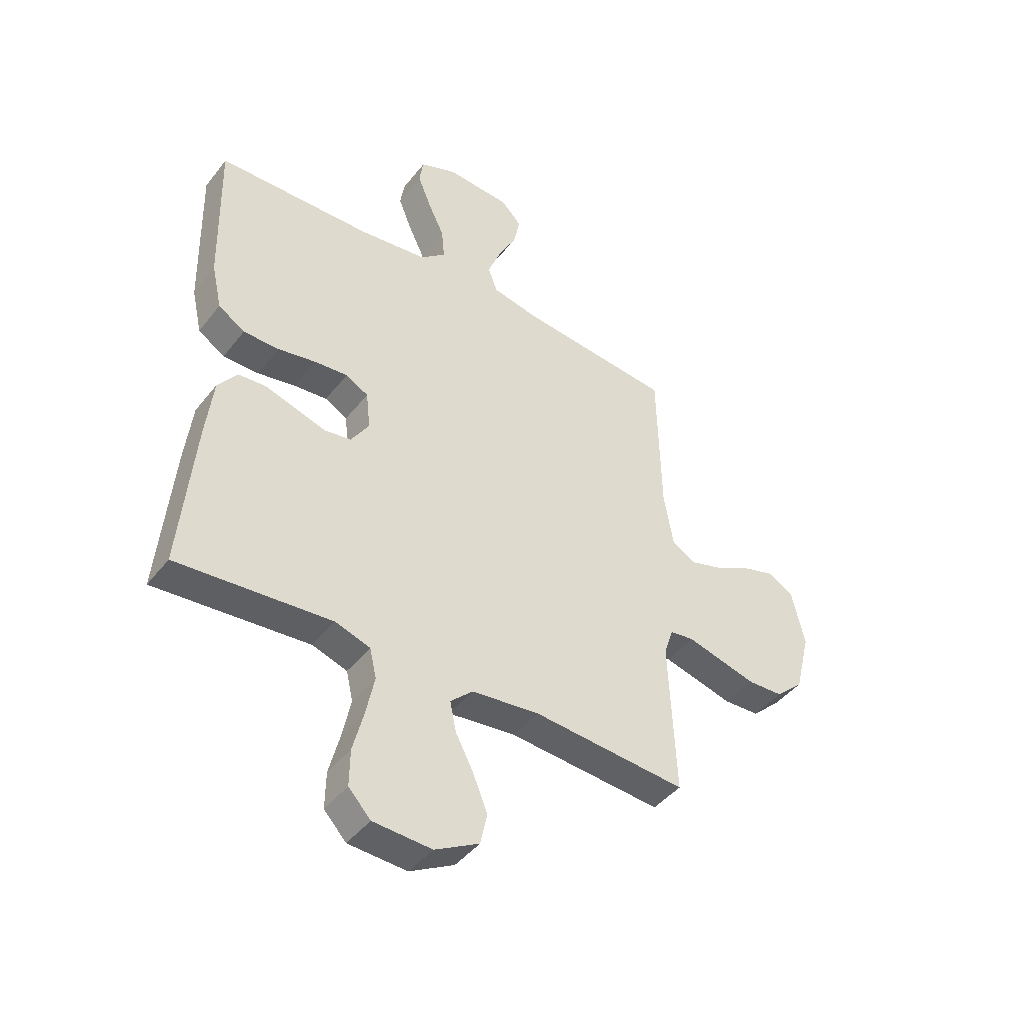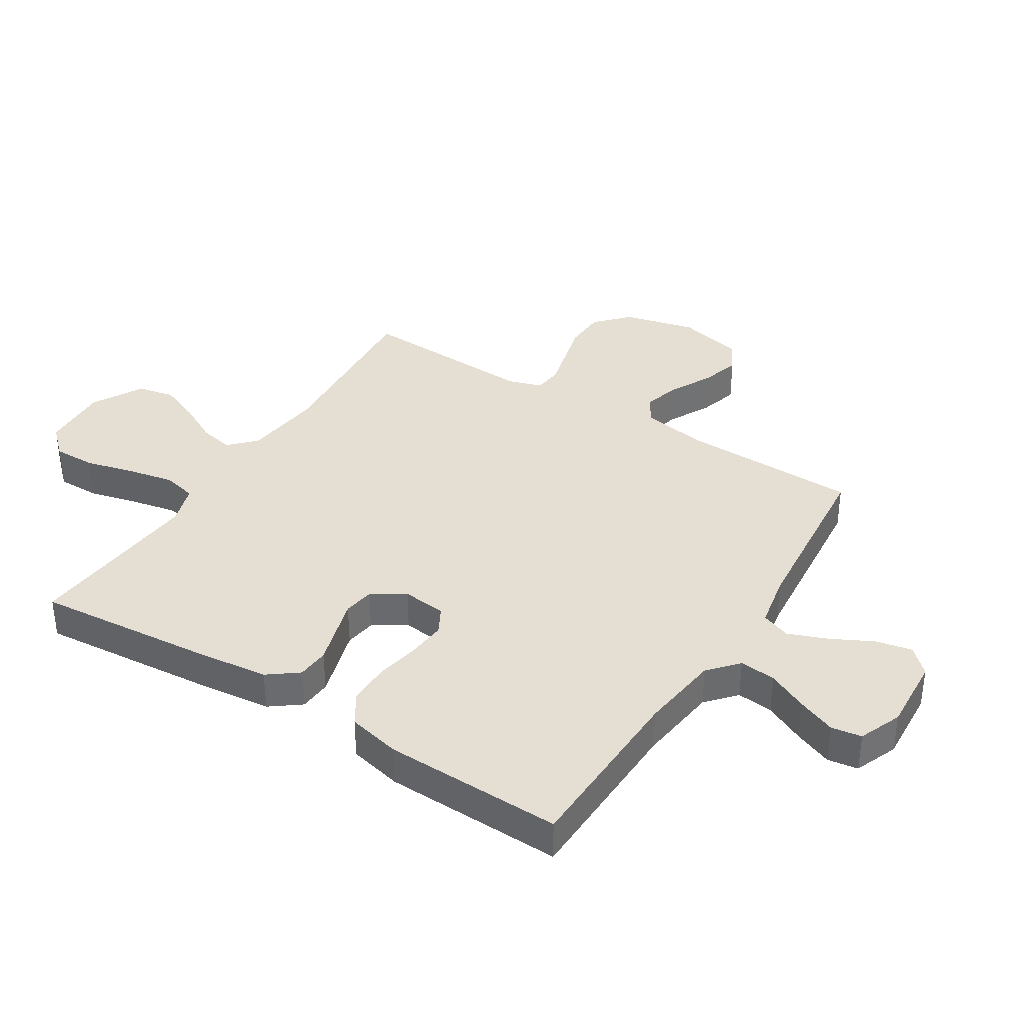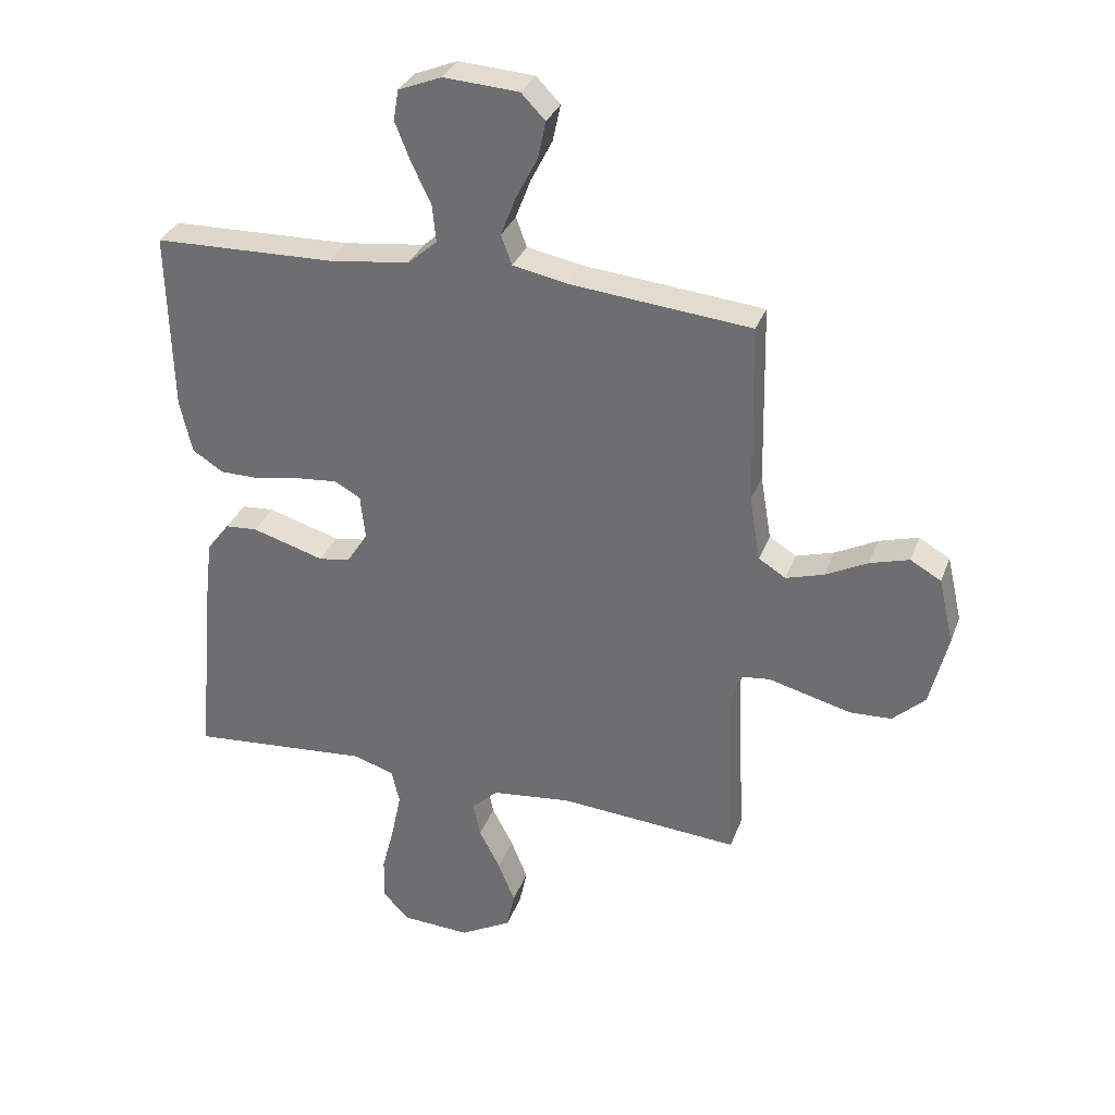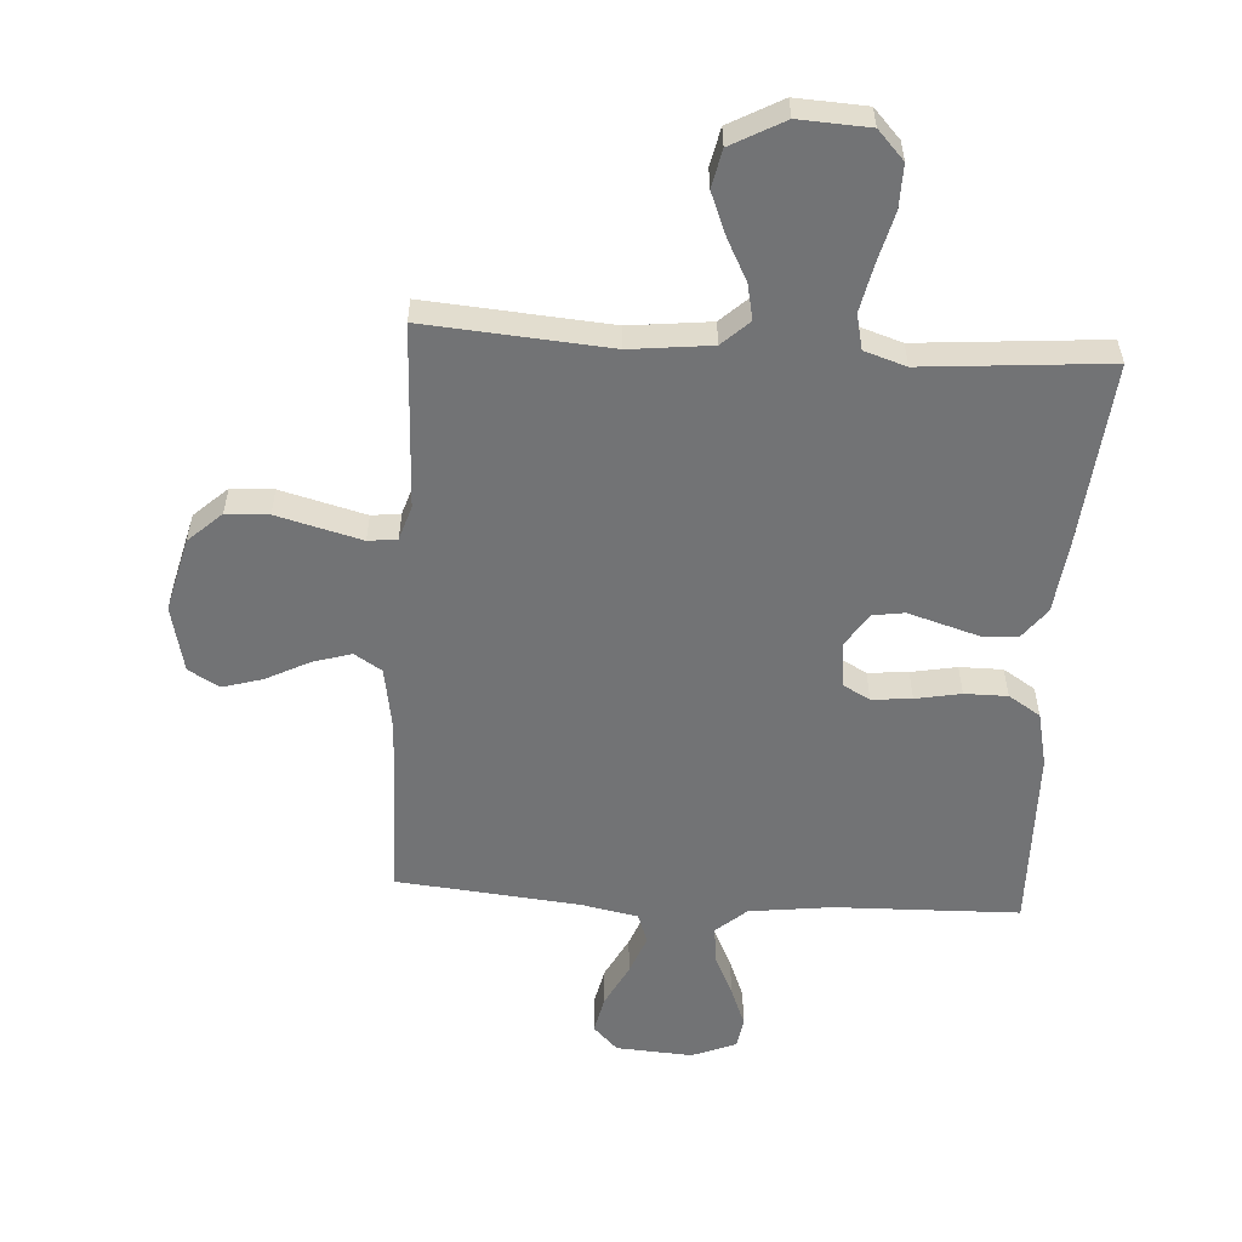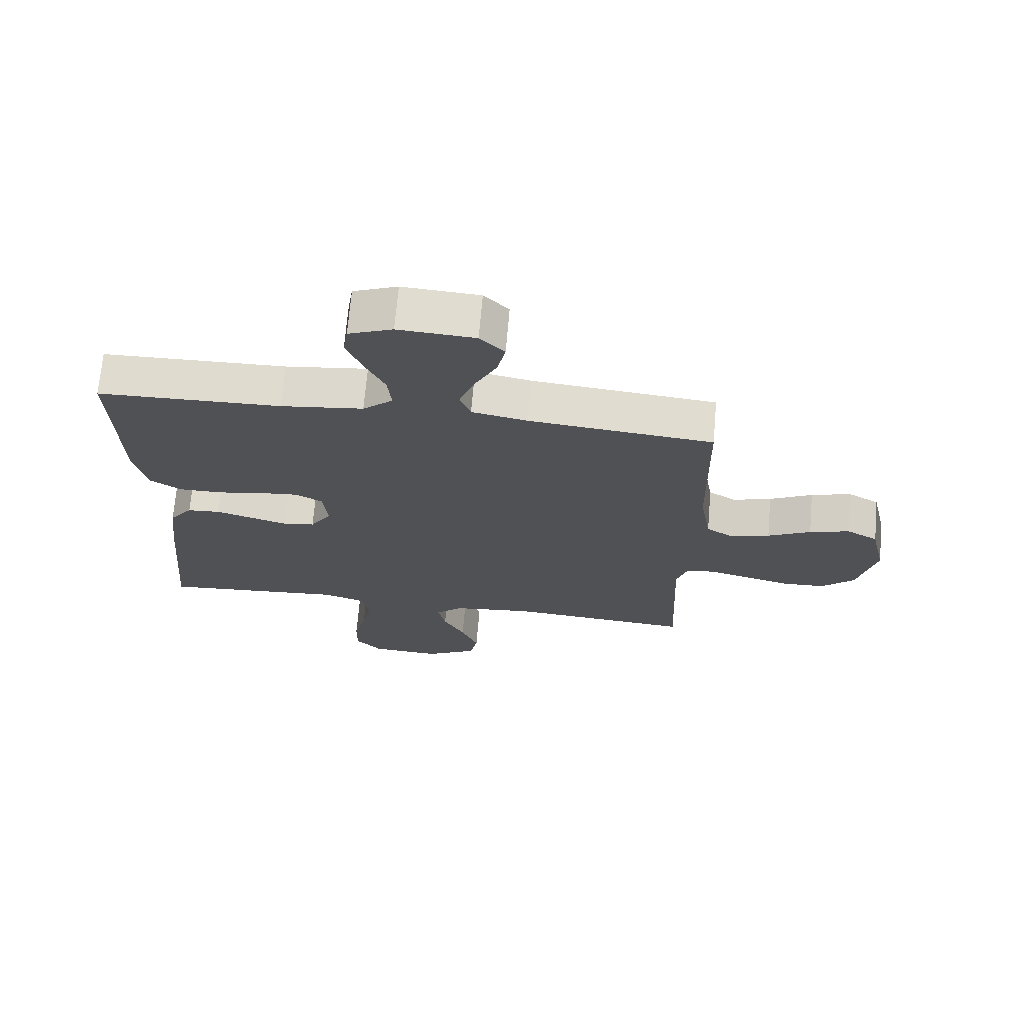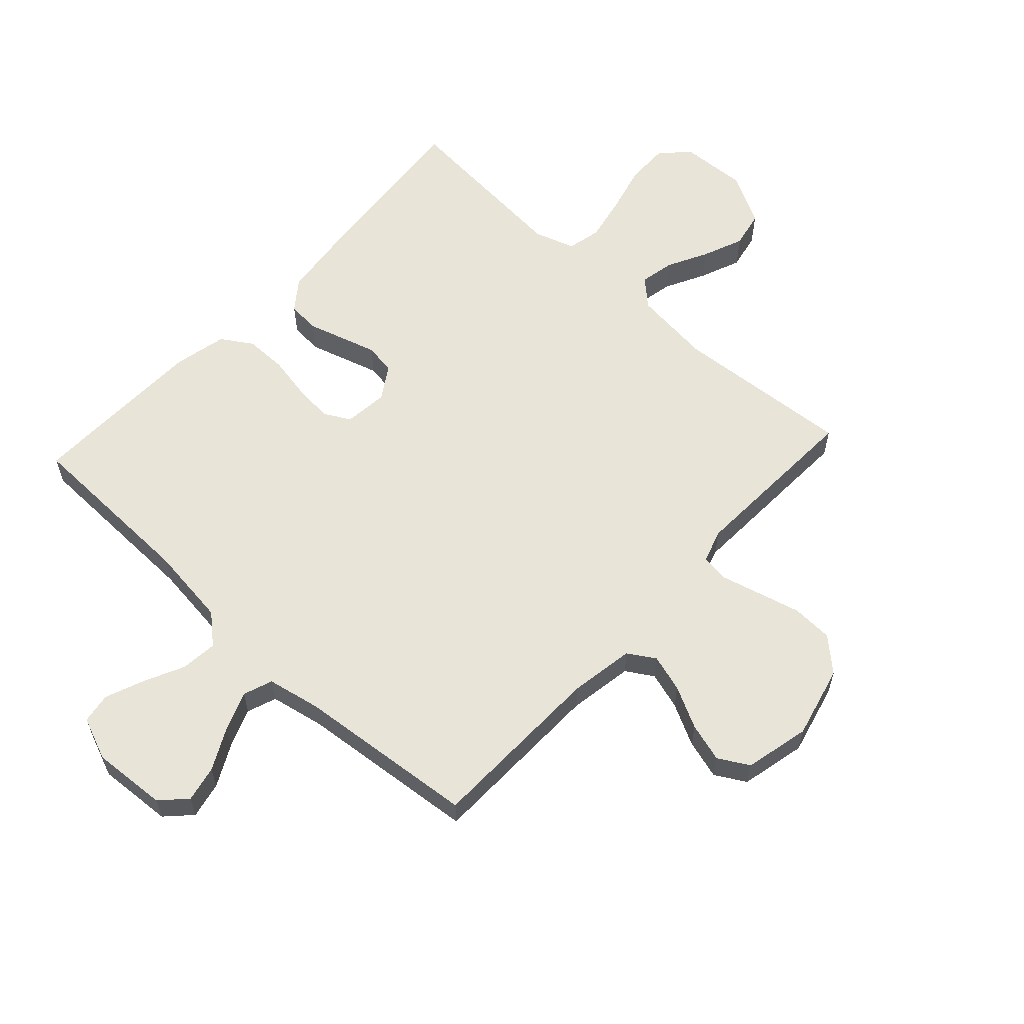
<metadata>
{"format":"obj","ext":"obj","renderer":"f3d","projection":"perspective","resolution":1024,"background":"white","views":[{"elev":-43.9,"azim":-35.3,"up":"+Z"},{"elev":37.0,"azim":-57.8,"up":"+Y"},{"elev":32.2,"azim":18.5,"up":"+Z"},{"elev":-55.8,"azim":176.3,"up":"+Y"},{"elev":69.9,"azim":4.9,"up":"+Z"},{"elev":59.8,"azim":42.6,"up":"+Y"}]}
</metadata>
<code>
v 0.5 0.07 0.5
v 0.506 0.07 0.2
v 0.524 0.07 0.092
v 0.569 0.07 0.064
v 0.632 0.07 0.083
v 0.702 0.07 0.119
v 0.767 0.07 0.138
v 0.818 0.07 0.109
v 0.843 0.07 0
v 0.813 0.07 -0.121
v 0.759 0.07 -0.171
v 0.69 0.07 -0.174
v 0.617 0.07 -0.155
v 0.552 0.07 -0.138
v 0.505 0.07 -0.144
v 0.487 0.07 -0.2
v 0.5 0.07 -0.5
v 0.2 0.07 -0.477
v 0.068 0.07 -0.492
v 0.024 0.07 -0.533
v 0.036 0.07 -0.591
v 0.071 0.07 -0.658
v 0.099 0.07 -0.727
v 0.086 0.07 -0.789
v 0 0.07 -0.836
v -0.114 0.07 -0.83
v -0.157 0.07 -0.784
v -0.156 0.07 -0.713
v -0.135 0.07 -0.631
v -0.119 0.07 -0.554
v -0.132 0.07 -0.497
v -0.2 0.07 -0.475
v -0.5 0.07 -0.5
v -0.473 0.07 -0.2
v -0.459 0.07 -0.081
v -0.421 0.07 -0.031
v -0.367 0.07 -0.027
v -0.307 0.07 -0.045
v -0.247 0.07 -0.063
v -0.195 0.07 -0.055
v -0.16 0.07 0
v -0.168 0.07 0.074
v -0.212 0.07 0.098
v -0.277 0.07 0.092
v -0.351 0.07 0.078
v -0.421 0.07 0.078
v -0.473 0.07 0.111
v -0.493 0.07 0.2
v -0.5 0.07 0.5
v -0.2 0.07 0.508
v -0.065 0.07 0.525
v -0.016 0.07 0.568
v -0.022 0.07 0.629
v -0.054 0.07 0.696
v -0.08 0.07 0.761
v -0.072 0.07 0.812
v 0 0.07 0.841
v 0.125 0.07 0.833
v 0.165 0.07 0.792
v 0.152 0.07 0.731
v 0.116 0.07 0.661
v 0.091 0.07 0.596
v 0.109 0.07 0.547
v 0.2 0.07 0.529
v 0.5 0 0.5
v 0.506 0 0.2
v 0.524 0 0.092
v 0.569 0 0.064
v 0.632 0 0.083
v 0.702 0 0.119
v 0.767 0 0.138
v 0.818 0 0.109
v 0.843 0 0
v 0.813 0 -0.121
v 0.759 0 -0.171
v 0.69 0 -0.174
v 0.617 0 -0.155
v 0.552 0 -0.138
v 0.505 0 -0.144
v 0.487 0 -0.2
v 0.5 0 -0.5
v 0.2 0 -0.477
v 0.068 0 -0.492
v 0.024 0 -0.533
v 0.036 0 -0.591
v 0.071 0 -0.658
v 0.099 0 -0.727
v 0.086 0 -0.789
v 0 0 -0.836
v -0.114 0 -0.83
v -0.157 0 -0.784
v -0.156 0 -0.713
v -0.135 0 -0.631
v -0.119 0 -0.554
v -0.132 0 -0.497
v -0.2 0 -0.475
v -0.5 0 -0.5
v -0.473 0 -0.2
v -0.459 0 -0.081
v -0.421 0 -0.031
v -0.367 0 -0.027
v -0.307 0 -0.045
v -0.247 0 -0.063
v -0.195 0 -0.055
v -0.16 0 0
v -0.168 0 0.074
v -0.212 0 0.098
v -0.277 0 0.092
v -0.351 0 0.078
v -0.421 0 0.078
v -0.473 0 0.111
v -0.493 0 0.2
v -0.5 0 0.5
v -0.2 0 0.508
v -0.065 0 0.525
v -0.016 0 0.568
v -0.022 0 0.629
v -0.054 0 0.696
v -0.08 0 0.761
v -0.072 0 0.812
v 0 0 0.841
v 0.125 0 0.833
v 0.165 0 0.792
v 0.152 0 0.731
v 0.116 0 0.661
v 0.091 0 0.596
v 0.109 0 0.547
v 0.2 0 0.529
f 59 60 61
f 58 59 61
f 57 58 61
f 56 57 61
f 55 56 61
f 54 55 61
f 53 54 61
f 52 53 61 62
f 51 52 62 63
f 48 49 50
f 47 48 50
f 46 47 50
f 45 46 50
f 44 45 50
f 43 44 50 51
f 51 63 64
f 43 51 64
f 42 43 64
f 36 37 38
f 35 36 38
f 34 35 38
f 33 34 38
f 32 33 38
f 31 32 38 39
f 27 28 29
f 26 27 29
f 25 26 29
f 24 25 29
f 23 24 29
f 22 23 29
f 21 22 29
f 20 21 29 30
f 19 20 30 31
f 16 17 18
f 31 39 40
f 19 31 40
f 18 19 40
f 16 18 40
f 15 16 40
f 12 13 14
f 11 12 14
f 10 11 14
f 9 10 14
f 8 9 14
f 7 8 14
f 6 7 14
f 5 6 14
f 64 1 2
f 42 64 2
f 41 42 2
f 41 2 3
f 40 41 3
f 15 40 3
f 4 5 14 15
f 3 4 15
f 125 124 123
f 125 123 122
f 125 122 121
f 125 121 120
f 125 120 119
f 125 119 118
f 125 118 117
f 126 125 117 116
f 127 126 116 115
f 114 113 112
f 114 112 111
f 114 111 110
f 114 110 109
f 114 109 108
f 115 114 108 107
f 128 127 115
f 128 115 107
f 128 107 106
f 102 101 100
f 102 100 99
f 102 99 98
f 102 98 97
f 102 97 96
f 103 102 96 95
f 93 92 91
f 93 91 90
f 93 90 89
f 93 89 88
f 93 88 87
f 93 87 86
f 93 86 85
f 94 93 85 84
f 95 94 84 83
f 82 81 80
f 104 103 95
f 104 95 83
f 104 83 82
f 104 82 80
f 104 80 79
f 78 77 76
f 78 76 75
f 78 75 74
f 78 74 73
f 78 73 72
f 78 72 71
f 78 71 70
f 78 70 69
f 66 65 128
f 66 128 106
f 66 106 105
f 67 66 105
f 67 105 104
f 67 104 79
f 79 78 69 68
f 79 68 67
f 1 65 66 2
f 2 66 67 3
f 3 67 68 4
f 4 68 69 5
f 5 69 70 6
f 6 70 71 7
f 7 71 72 8
f 8 72 73 9
f 9 73 74 10
f 10 74 75 11
f 11 75 76 12
f 12 76 77 13
f 13 77 78 14
f 14 78 79 15
f 15 79 80 16
f 16 80 81 17
f 17 81 82 18
f 18 82 83 19
f 19 83 84 20
f 20 84 85 21
f 21 85 86 22
f 22 86 87 23
f 23 87 88 24
f 24 88 89 25
f 25 89 90 26
f 26 90 91 27
f 27 91 92 28
f 28 92 93 29
f 29 93 94 30
f 30 94 95 31
f 31 95 96 32
f 32 96 97 33
f 33 97 98 34
f 34 98 99 35
f 35 99 100 36
f 36 100 101 37
f 37 101 102 38
f 38 102 103 39
f 39 103 104 40
f 40 104 105 41
f 41 105 106 42
f 42 106 107 43
f 43 107 108 44
f 44 108 109 45
f 45 109 110 46
f 46 110 111 47
f 47 111 112 48
f 48 112 113 49
f 49 113 114 50
f 50 114 115 51
f 51 115 116 52
f 52 116 117 53
f 53 117 118 54
f 54 118 119 55
f 55 119 120 56
f 56 120 121 57
f 57 121 122 58
f 58 122 123 59
f 59 123 124 60
f 60 124 125 61
f 61 125 126 62
f 62 126 127 63
f 63 127 128 64
f 64 128 65 1

</code>
